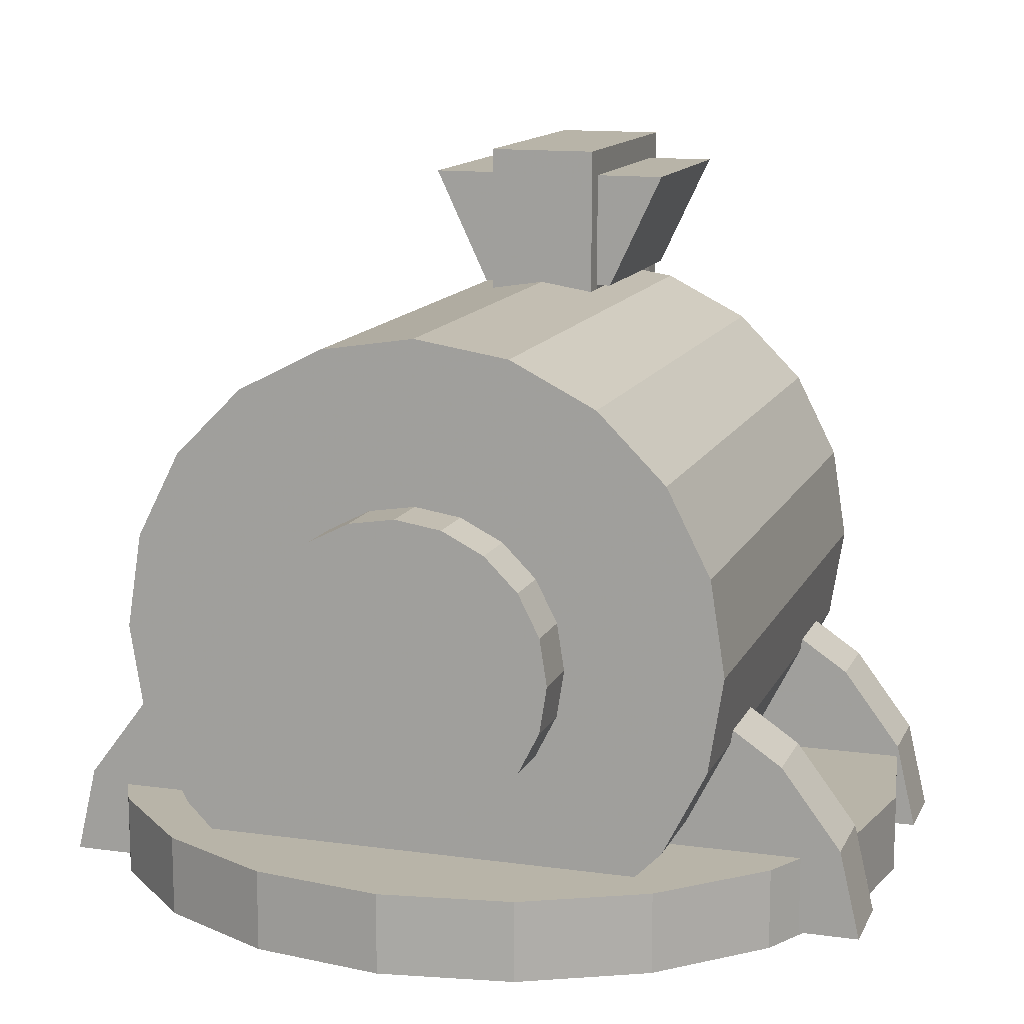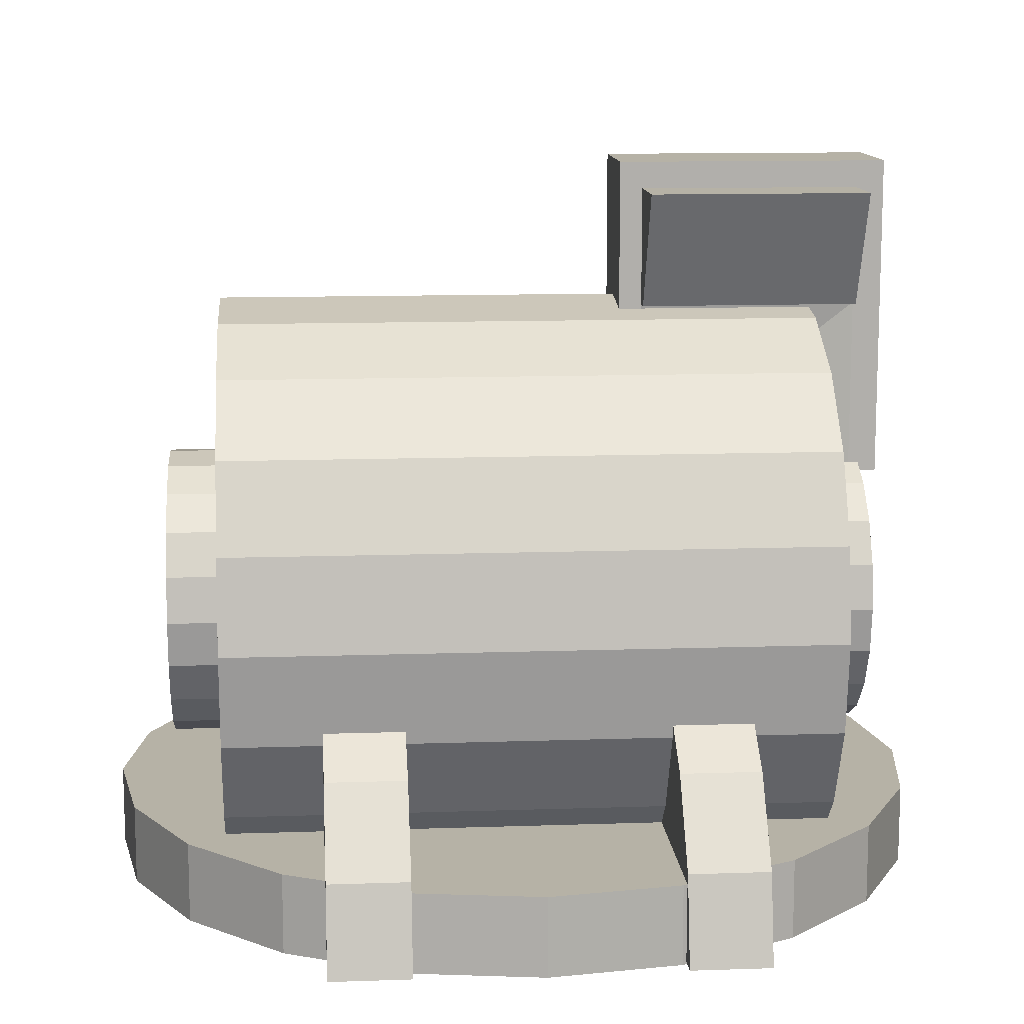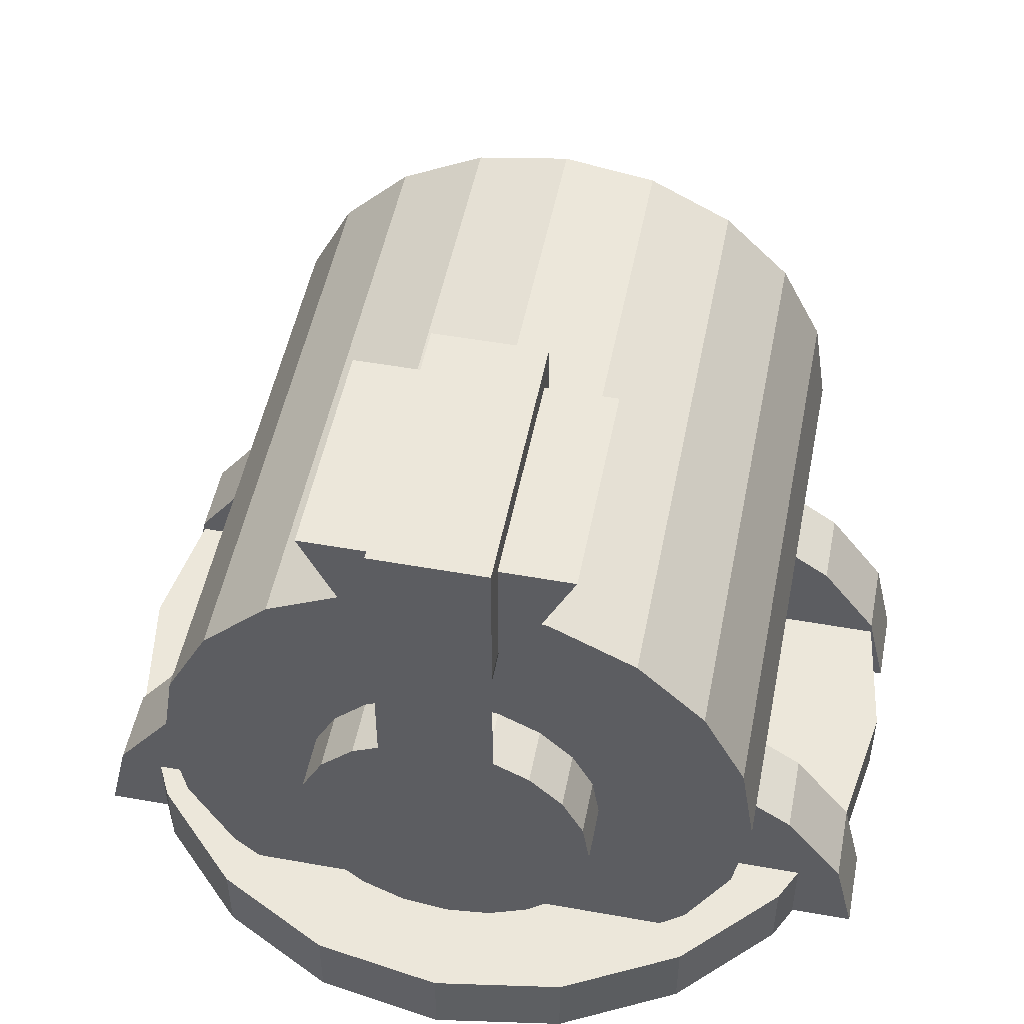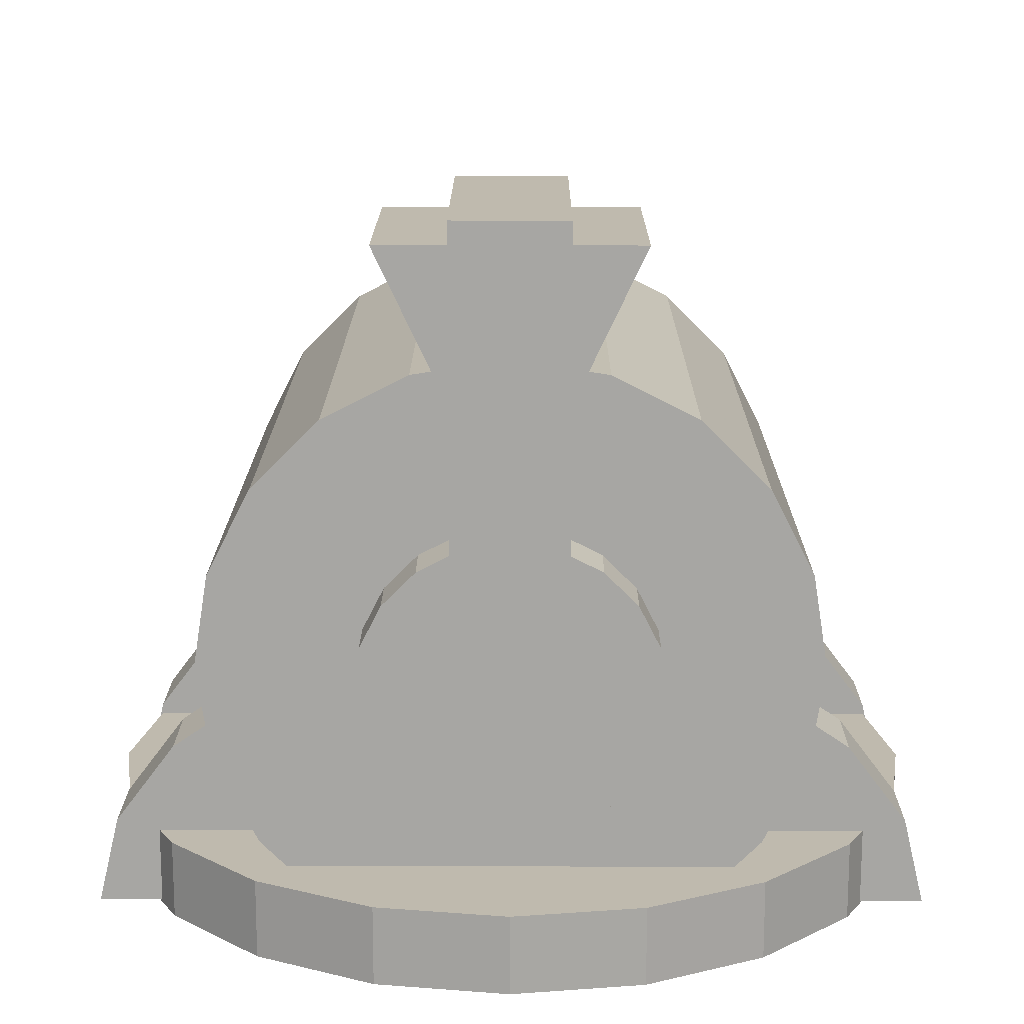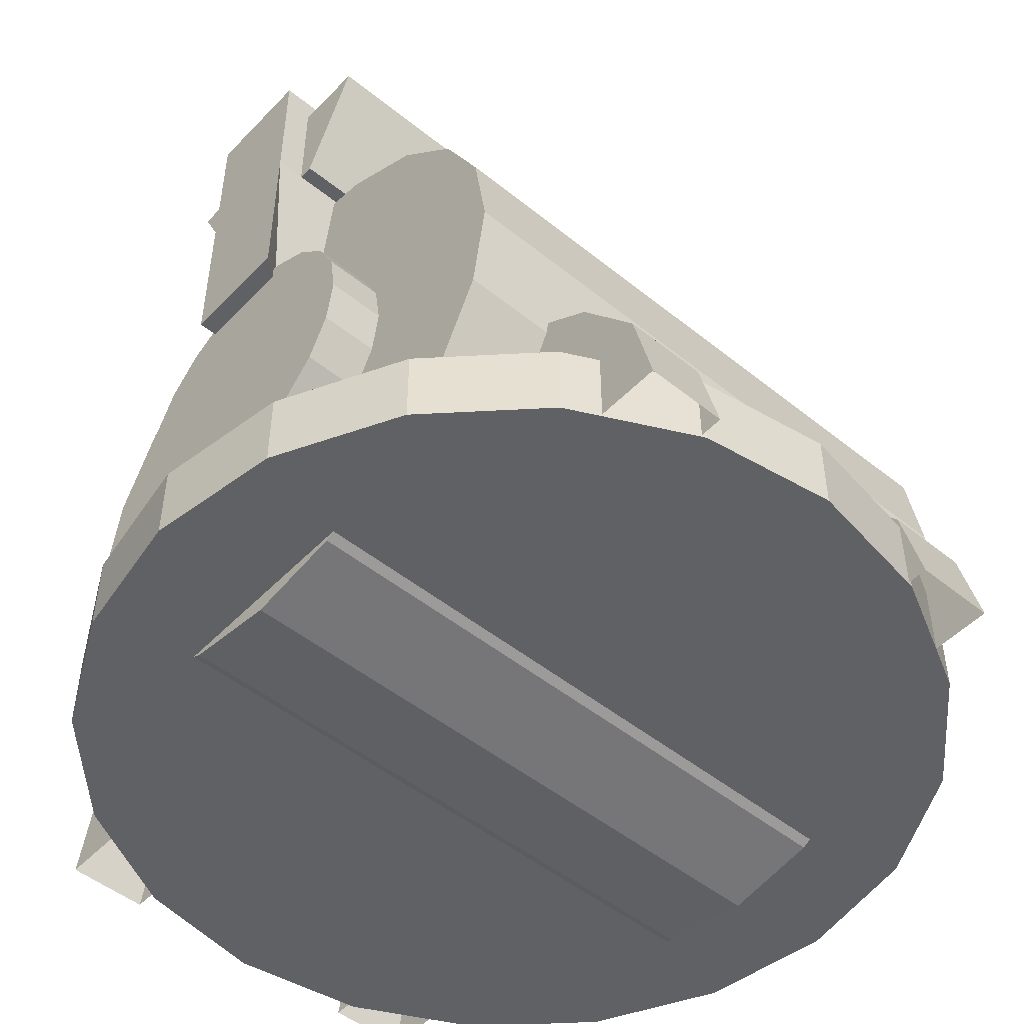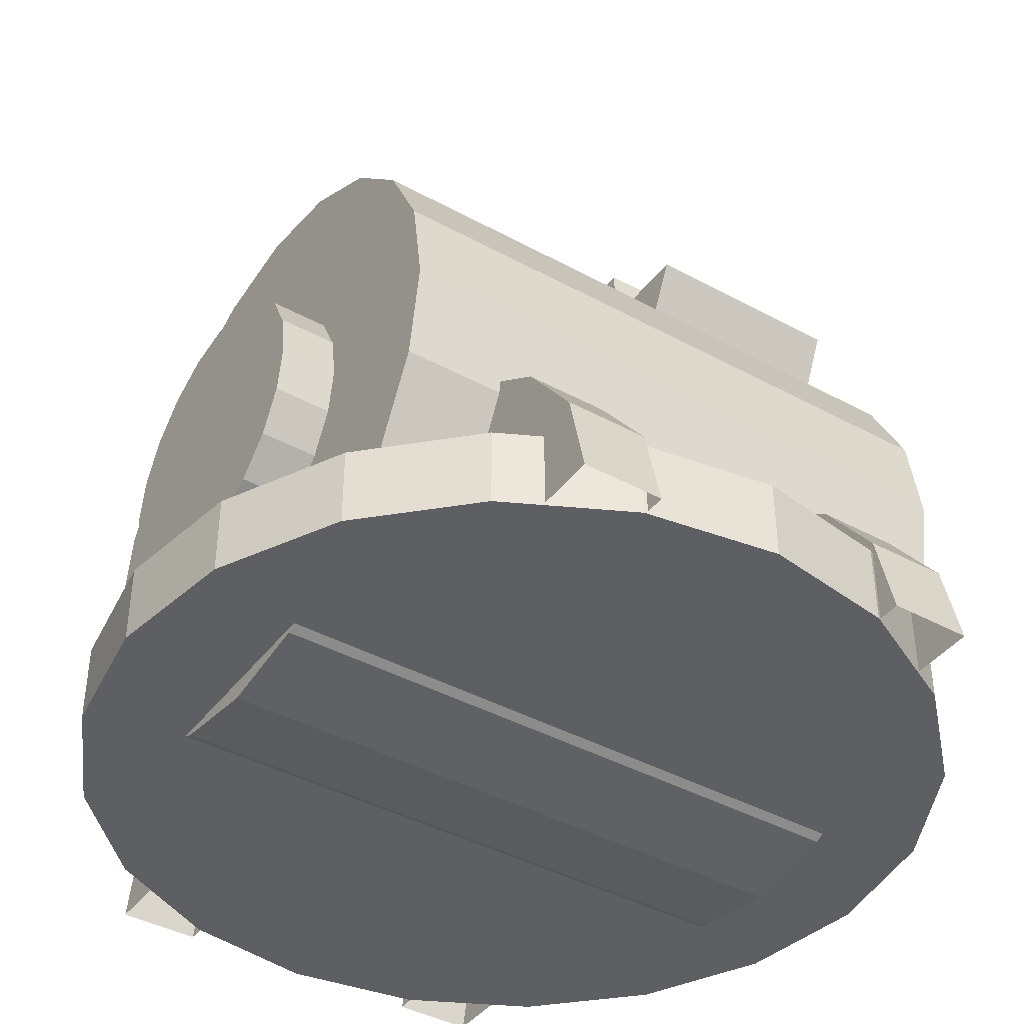
<metadata>
{"format":"obj","ext":"obj","renderer":"f3d","projection":"perspective","resolution":1024,"background":"white","views":[{"elev":13.0,"azim":-72.3,"up":"+Y"},{"elev":12.2,"azim":-4.6,"up":"+Y"},{"elev":50.5,"azim":101.1,"up":"+Y"},{"elev":15.8,"azim":90.3,"up":"+Y"},{"elev":-49.7,"azim":138.4,"up":"+Y"},{"elev":-41.2,"azim":-33.6,"up":"+Y"}]}
</metadata>
<code>
v 1.41 2.651 -0.4357
v 1.41 2.45 -0.8288
v 1.41 2.139 -1.141
v 1.41 1.745 -1.341
v 1.41 1.31 -1.41
v 1.41 0.874 -1.341
v 1.41 0.481 -1.141
v 1.41 0.169 -0.8288
v 1.41 -0.03125 -0.4357
v 1.41 -0.1003 0
v 1.41 -0.03125 0.4357
v 1.41 0.169 0.8288
v 1.41 0.481 1.141
v 1.41 0.874 1.341
v 1.41 1.31 1.41
v 1.41 1.745 1.341
v 1.41 2.139 1.141
v 1.41 2.45 0.8288
v 1.41 2.651 0.4357
v 1.41 2.72 0
v -1.41 2.651 -0.4357
v -1.41 2.45 -0.8288
v -1.41 2.139 -1.141
v -1.41 1.745 -1.341
v -1.41 1.31 -1.41
v -1.41 0.874 -1.341
v -1.41 0.481 -1.141
v -1.41 0.169 -0.8288
v -1.41 -0.03125 -0.4357
v -1.41 -0.1003 0
v -1.41 -0.03125 0.4357
v -1.41 0.169 0.8288
v -1.41 0.481 1.141
v -1.41 0.874 1.341
v -1.41 1.31 1.41
v -1.41 1.745 1.341
v -1.41 2.139 1.141
v -1.41 2.45 0.8288
v -1.41 2.651 0.4357
v -1.41 2.72 0
v 1.41 1.31 0
v -1.41 1.31 0
v 1.67 1.938 -0.2132
v 1.67 1.84 -0.4056
v 1.67 1.688 -0.5582
v 1.67 1.495 -0.6562
v 1.67 1.282 -0.69
v 1.67 1.069 -0.6562
v 1.67 0.8764 -0.5582
v 1.67 0.7237 -0.4056
v 1.67 0.6257 -0.2132
v 1.67 0.5919 0
v 1.67 0.6257 0.2132
v 1.67 0.7237 0.4056
v 1.67 0.8764 0.5582
v 1.67 1.069 0.6562
v 1.67 1.282 0.69
v 1.67 1.495 0.6562
v 1.67 1.688 0.5582
v 1.67 1.84 0.4056
v 1.67 1.938 0.2132
v 1.67 1.972 0
v -1.67 1.938 -0.2132
v -1.67 1.84 -0.4056
v -1.67 1.688 -0.5582
v -1.67 1.495 -0.6562
v -1.67 1.282 -0.69
v -1.67 1.069 -0.6562
v -1.67 0.8764 -0.5582
v -1.67 0.7237 -0.4056
v -1.67 0.6257 -0.2132
v -1.67 0.5919 0
v -1.67 0.6257 0.2132
v -1.67 0.7237 0.4056
v -1.67 0.8764 0.5582
v -1.67 1.069 0.6562
v -1.67 1.282 0.69
v -1.67 1.495 0.6562
v -1.67 1.688 0.5582
v -1.67 1.84 0.4056
v -1.67 1.938 0.2132
v -1.67 1.972 0
v 1.67 1.282 0
v -1.67 1.282 0
v 0.4924 1.876 0.2589
v 1.756 1.876 0.2589
v 0.4924 3.377 0.2589
v 1.756 3.377 0.2589
v 0.4924 3.377 -0.2589
v 1.756 3.377 -0.2589
v 0.4924 1.876 -0.1441
v 1.756 1.876 -0.2589
v 1.756 3.252 0.2589
v 0.4924 3.252 0.2589
v 0.4924 3.252 -0.2589
v 1.756 3.252 -0.2589
v 1.756 2.7 0.2589
v 0.4924 2.7 0.2589
v 0.4924 2.7 -0.2589
v 1.756 2.7 -0.2589
v 1.624 3.377 0.2589
v 1.624 3.377 -0.2589
v 1.624 3.252 -0.2589
v 1.624 2.7 -0.2589
v 1.624 1.876 -0.1441
v 1.624 1.876 0.2589
v 1.624 2.7 0.2589
v 1.624 3.252 0.2589
v 0.5987 3.252 0.2589
v 0.5987 2.7 0.2589
v 0.5987 1.876 0.1441
v 0.5987 1.876 -0.1441
v 0.5987 2.7 -0.2589
v 0.5987 3.252 -0.2589
v 0.5987 3.377 -0.2589
v 0.5987 3.377 0.2589
v 1.624 2.7 0.3269
v 0.5987 2.7 0.3269
v 1.624 3.252 0.5873
v 0.5987 3.252 0.5873
v 0.5987 3.252 -0.5873
v 1.624 3.252 -0.5873
v 1.624 2.7 -0.3269
v 0.5987 2.7 -0.3269
v 1.855 -0.009635 -0.6026
v 1.578 -0.009635 -1.146
v 1.146 -0.009635 -1.578
v 0.6026 -0.009635 -1.855
v 0 -0.009635 -1.95
v -0.6026 -0.009635 -1.855
v -1.146 -0.009635 -1.578
v -1.578 -0.009635 -1.146
v -1.855 -0.009635 -0.6026
v -1.95 -0.009635 0
v -1.855 -0.009635 0.6026
v -1.578 -0.009635 1.146
v -1.146 -0.009635 1.578
v -0.6026 -0.009635 1.855
v -0 -0.009635 1.95
v 0.6026 -0.009635 1.855
v 1.146 -0.009635 1.578
v 1.578 -0.009635 1.146
v 1.855 -0.009635 0.6026
v 1.95 -0.009635 0
v 1.855 0.3604 -0.6026
v 1.578 0.3604 -1.146
v 1.146 0.3604 -1.578
v 0.6026 0.3604 -1.855
v 0 0.3604 -1.95
v -0.6026 0.3604 -1.855
v -1.146 0.3604 -1.578
v -1.578 0.3604 -1.146
v -1.855 0.3604 -0.6026
v -1.95 0.3604 0
v -1.855 0.3604 0.6026
v -1.578 0.3604 1.146
v -1.146 0.3604 1.578
v -0.6026 0.3604 1.855
v -0 0.3604 1.95
v 0.6026 0.3604 1.855
v 1.146 0.3604 1.578
v 1.578 0.3604 1.146
v 1.855 0.3604 0.6026
v 1.95 0.3604 0
v 0 -0.009635 0
v 0 0.3604 0
v 0.991 1.259 -0.6026
v 0.991 1.071 -1.146
v 0.991 0.7791 -1.578
v 0.991 0.4107 -1.855
v 0.991 0.002239 -1.95
v 0.991 0.002239 1.95
v 0.991 0.4107 1.855
v 0.991 0.7791 1.578
v 0.991 1.071 1.146
v 0.991 1.259 0.6026
v 0.991 1.324 0
v 0.621 1.259 -0.6026
v 0.621 1.071 -1.146
v 0.621 0.7791 -1.578
v 0.621 0.4107 -1.855
v 0.621 0.002239 -1.95
v 0.621 0.002239 1.95
v 0.621 0.4107 1.855
v 0.621 0.7791 1.578
v 0.621 1.071 1.146
v 0.621 1.259 0.6026
v 0.621 1.324 0
v 0.991 0.002239 0
v 0.621 0.002239 0
v -0.5859 1.259 -0.6026
v -0.5859 1.071 -1.146
v -0.5859 0.7791 -1.578
v -0.5859 0.4107 -1.855
v -0.5859 0.002239 -1.95
v -0.5859 0.002239 1.95
v -0.5859 0.4107 1.855
v -0.5859 0.7791 1.578
v -0.5859 1.071 1.146
v -0.5859 1.259 0.6026
v -0.5859 1.324 0
v -0.9559 1.259 -0.6026
v -0.9559 1.071 -1.146
v -0.9559 0.7791 -1.578
v -0.9559 0.4107 -1.855
v -0.9559 0.002239 -1.95
v -0.9559 0.002239 1.95
v -0.9559 0.4107 1.855
v -0.9559 0.7791 1.578
v -0.9559 1.071 1.146
v -0.9559 1.259 0.6026
v -0.9559 1.324 0
v -0.5859 0.002239 0
v -0.9559 0.002239 0
f 1 2 22 21
f 2 3 23 22
f 3 4 24 23
f 4 5 25 24
f 5 6 26 25
f 6 7 27 26
f 7 8 28 27
f 8 9 29 28
f 9 10 30 29
f 10 11 31 30
f 11 12 32 31
f 12 13 33 32
f 13 14 34 33
f 14 15 35 34
f 15 16 36 35
f 16 17 37 36
f 17 18 38 37
f 18 19 39 38
f 19 20 40 39
f 20 1 21 40
f 2 1 41
f 3 2 41
f 4 3 41
f 5 4 41
f 6 5 41
f 7 6 41
f 8 7 41
f 9 8 41
f 10 9 41
f 11 10 41
f 12 11 41
f 13 12 41
f 14 13 41
f 15 14 41
f 16 15 41
f 17 16 41
f 18 17 41
f 19 18 41
f 20 19 41
f 1 20 41
f 21 22 42
f 22 23 42
f 23 24 42
f 24 25 42
f 25 26 42
f 26 27 42
f 27 28 42
f 28 29 42
f 29 30 42
f 30 31 42
f 31 32 42
f 32 33 42
f 33 34 42
f 34 35 42
f 35 36 42
f 36 37 42
f 37 38 42
f 38 39 42
f 39 40 42
f 40 21 42
f 43 44 64 63
f 44 45 65 64
f 45 46 66 65
f 46 47 67 66
f 47 48 68 67
f 48 49 69 68
f 49 50 70 69
f 50 51 71 70
f 51 52 72 71
f 52 53 73 72
f 53 54 74 73
f 54 55 75 74
f 55 56 76 75
f 56 57 77 76
f 57 58 78 77
f 58 59 79 78
f 59 60 80 79
f 60 61 81 80
f 61 62 82 81
f 62 43 63 82
f 44 43 83
f 45 44 83
f 46 45 83
f 47 46 83
f 48 47 83
f 49 48 83
f 50 49 83
f 51 50 83
f 52 51 83
f 53 52 83
f 54 53 83
f 55 54 83
f 56 55 83
f 57 56 83
f 58 57 83
f 59 58 83
f 60 59 83
f 61 60 83
f 62 61 83
f 43 62 83
f 63 64 84
f 64 65 84
f 65 66 84
f 66 67 84
f 67 68 84
f 68 69 84
f 69 70 84
f 70 71 84
f 71 72 84
f 72 73 84
f 73 74 84
f 74 75 84
f 75 76 84
f 76 77 84
f 77 78 84
f 78 79 84
f 79 80 84
f 80 81 84
f 81 82 84
f 82 63 84
f 111 106 107 110
f 116 101 102 115
f 113 104 105 112
f 112 105 106 111
f 86 92 100 97
f 91 85 98 99
f 116 109 108 101
f 95 94 87 89
f 115 102 103 114
f 93 96 90 88
f 118 117 119 120
f 99 98 94 95
f 121 122 123 124
f 97 100 96 93
f 101 88 90 102
f 103 102 90 96
f 104 103 96 100
f 105 104 100 92
f 106 105 92 86
f 107 106 86 97
f 108 107 97 93
f 101 108 93 88
f 98 110 109 94
f 85 111 110 98
f 91 112 111 85
f 99 113 112 91
f 95 114 113 99
f 89 115 114 95
f 87 116 115 89
f 94 109 116 87
f 110 107 117 118
f 107 108 119 117
f 108 109 120 119
f 109 110 118 120
f 114 103 122 121
f 103 104 123 122
f 104 113 124 123
f 113 114 121 124
f 125 126 146 145
f 126 127 147 146
f 127 128 148 147
f 128 129 149 148
f 129 130 150 149
f 130 131 151 150
f 131 132 152 151
f 132 133 153 152
f 133 134 154 153
f 134 135 155 154
f 135 136 156 155
f 136 137 157 156
f 137 138 158 157
f 138 139 159 158
f 139 140 160 159
f 140 141 161 160
f 141 142 162 161
f 142 143 163 162
f 143 144 164 163
f 144 125 145 164
f 126 125 165
f 127 126 165
f 128 127 165
f 129 128 165
f 130 129 165
f 131 130 165
f 132 131 165
f 133 132 165
f 134 133 165
f 135 134 165
f 136 135 165
f 137 136 165
f 138 137 165
f 139 138 165
f 140 139 165
f 141 140 165
f 142 141 165
f 143 142 165
f 144 143 165
f 125 144 165
f 145 146 166
f 146 147 166
f 147 148 166
f 148 149 166
f 149 150 166
f 150 151 166
f 151 152 166
f 152 153 166
f 153 154 166
f 154 155 166
f 155 156 166
f 156 157 166
f 157 158 166
f 158 159 166
f 159 160 166
f 160 161 166
f 161 162 166
f 162 163 166
f 163 164 166
f 164 145 166
f 167 168 179 178
f 168 169 180 179
f 169 170 181 180
f 170 171 182 181
f 172 173 184 183
f 173 174 185 184
f 174 175 186 185
f 175 176 187 186
f 176 177 188 187
f 177 167 178 188
f 168 167 189
f 169 168 189
f 170 169 189
f 171 170 189
f 173 172 189
f 174 173 189
f 175 174 189
f 176 175 189
f 177 176 189
f 167 177 189
f 178 179 190
f 179 180 190
f 180 181 190
f 181 182 190
f 183 184 190
f 184 185 190
f 185 186 190
f 186 187 190
f 187 188 190
f 188 178 190
f 191 192 203 202
f 192 193 204 203
f 193 194 205 204
f 194 195 206 205
f 196 197 208 207
f 197 198 209 208
f 198 199 210 209
f 199 200 211 210
f 200 201 212 211
f 201 191 202 212
f 192 191 213
f 193 192 213
f 194 193 213
f 195 194 213
f 197 196 213
f 198 197 213
f 199 198 213
f 200 199 213
f 201 200 213
f 191 201 213
f 202 203 214
f 203 204 214
f 204 205 214
f 205 206 214
f 207 208 214
f 208 209 214
f 209 210 214
f 210 211 214
f 211 212 214
f 212 202 214

</code>
